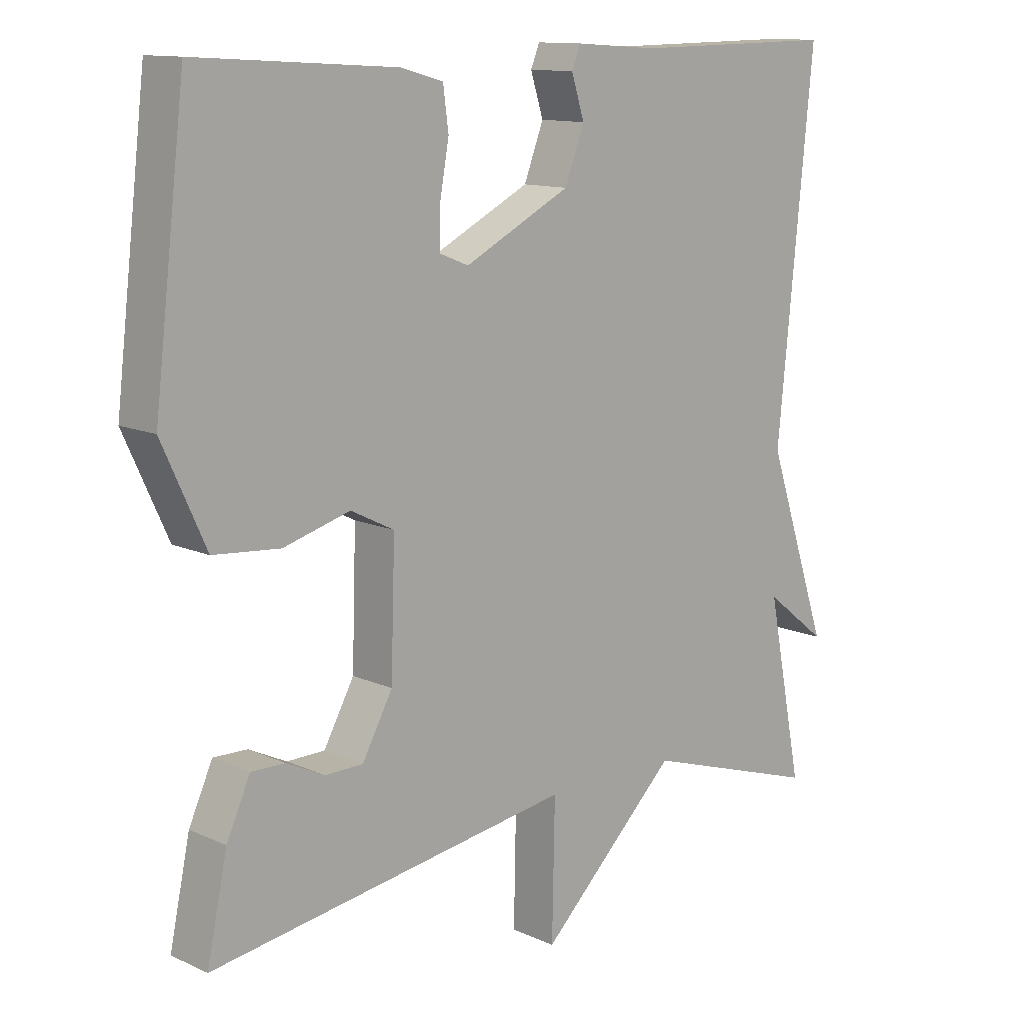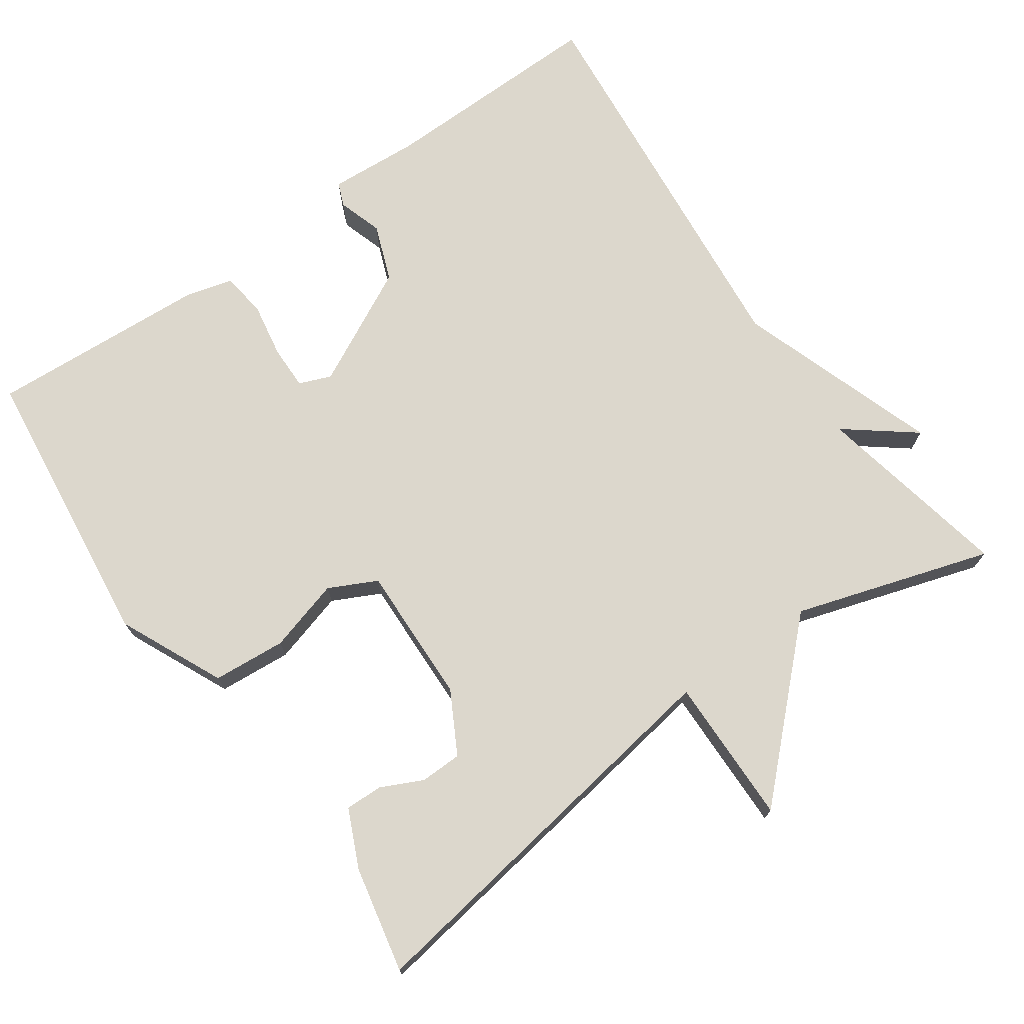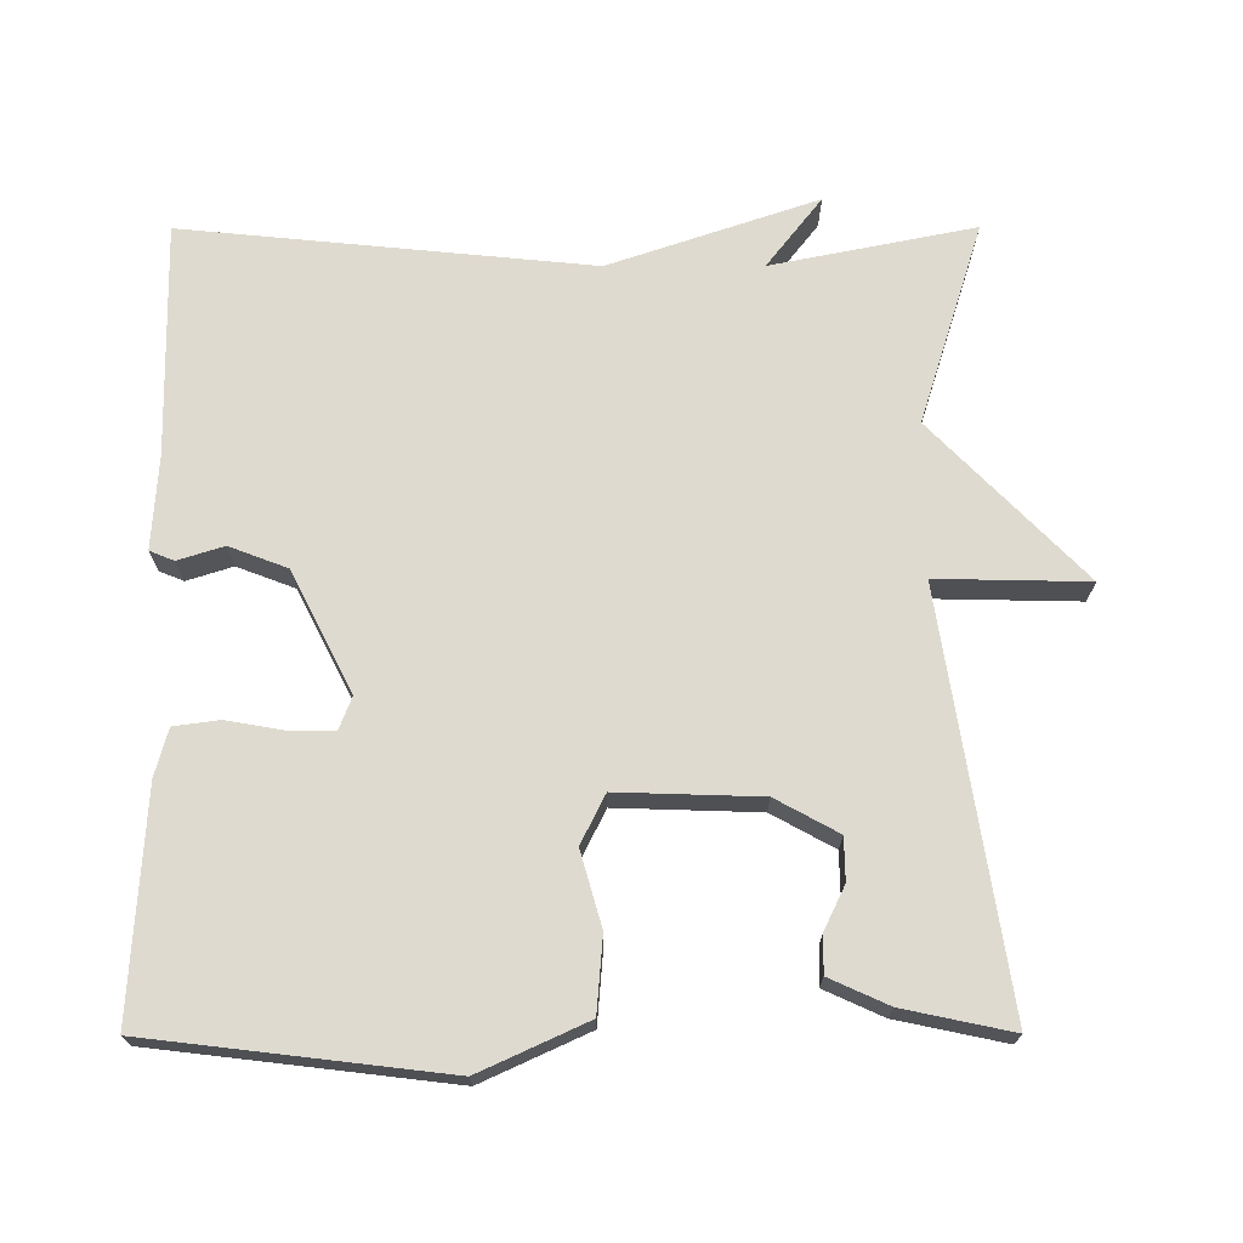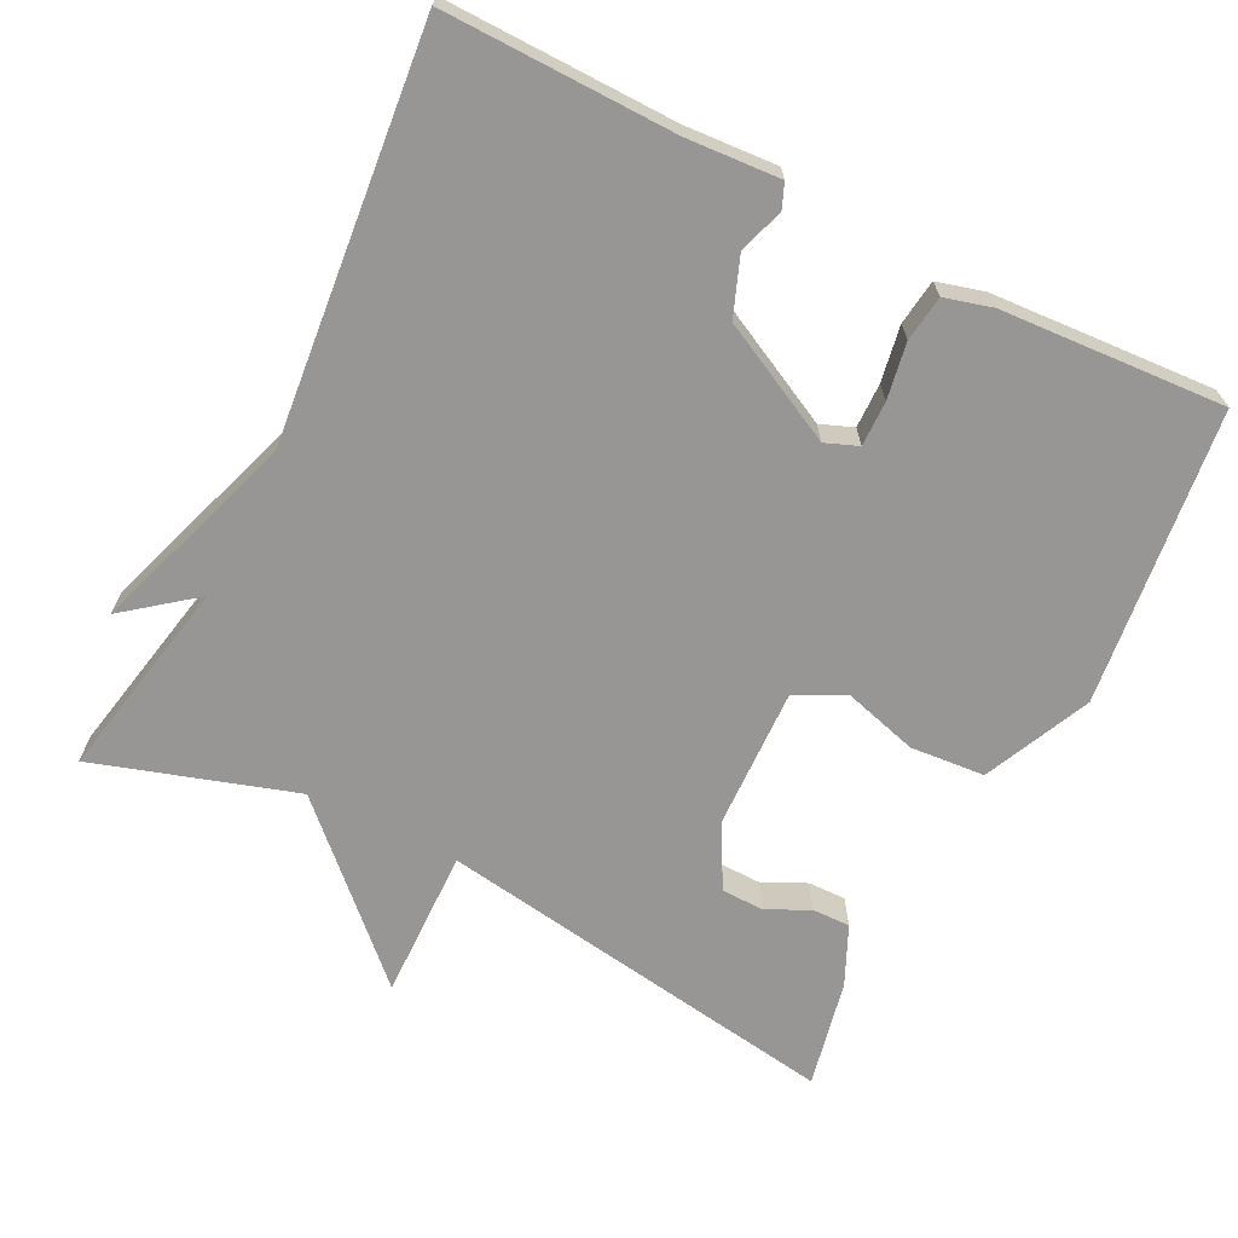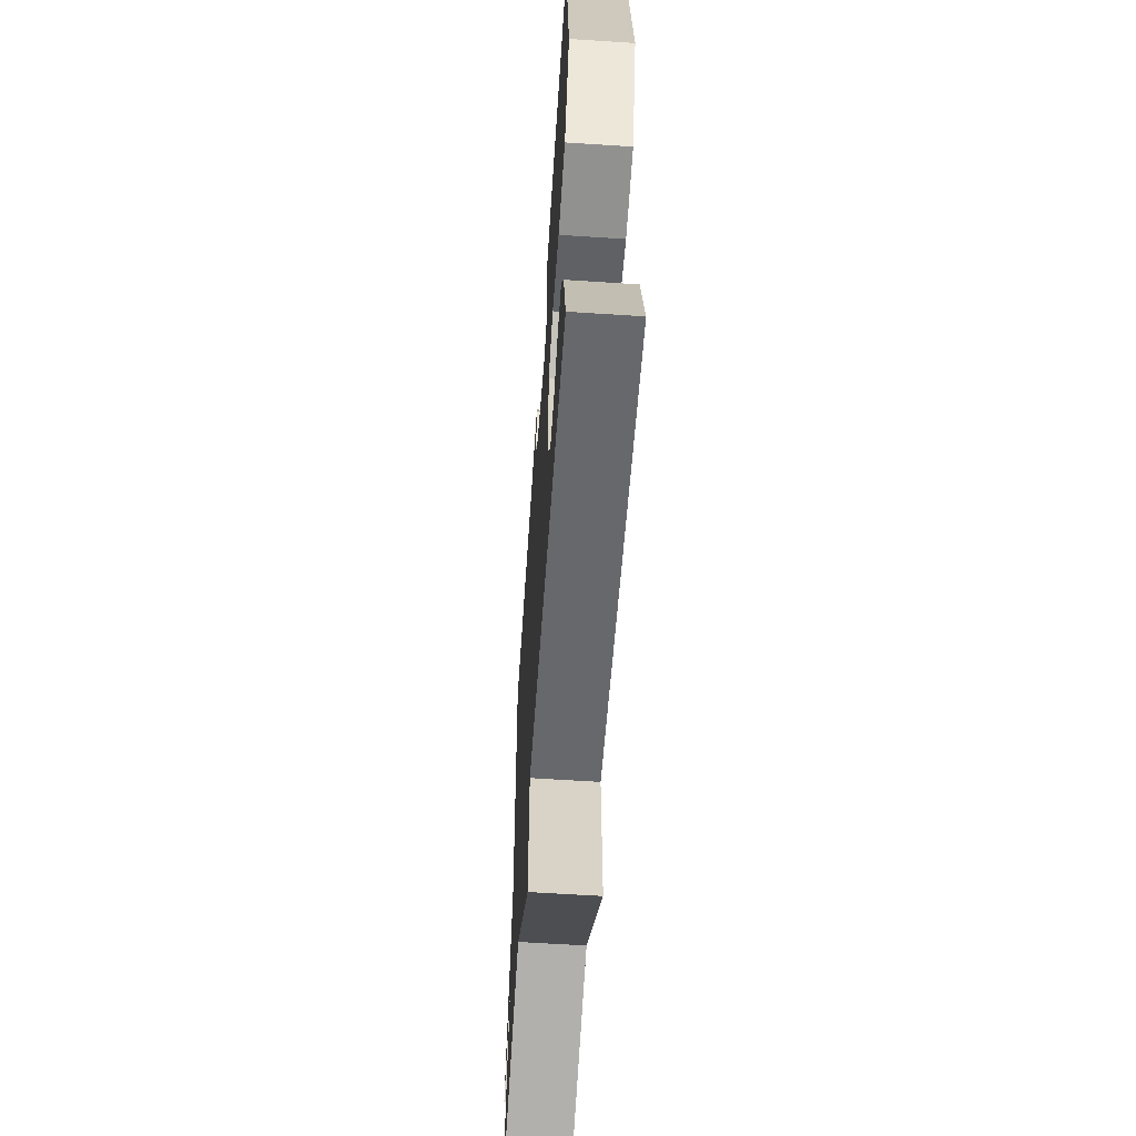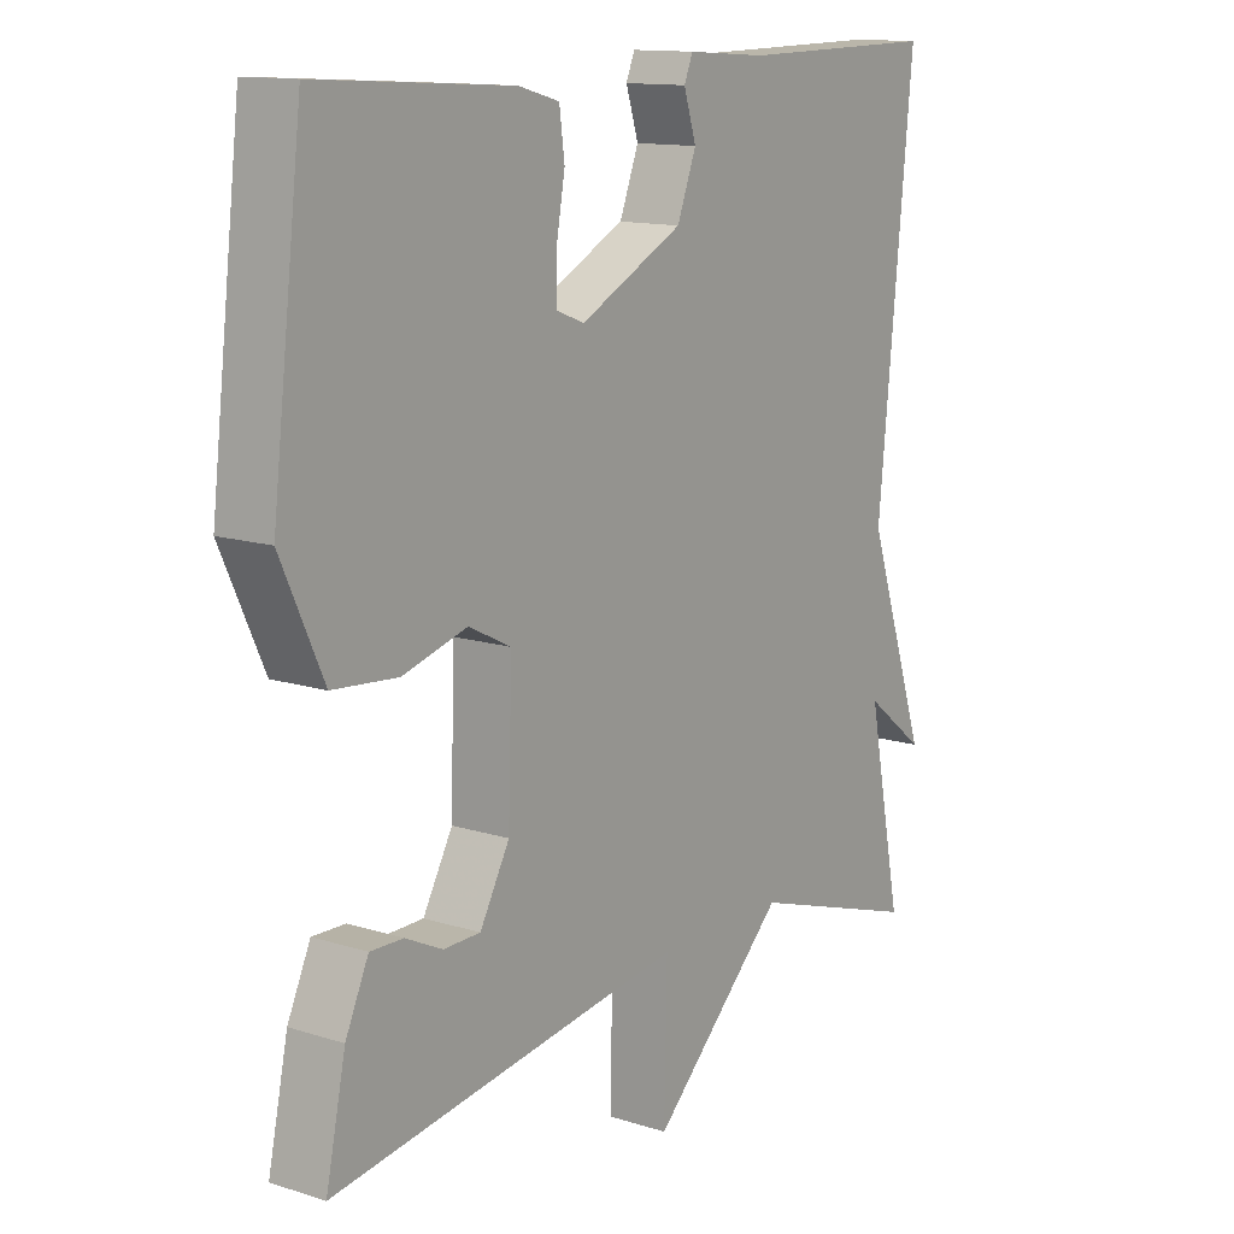
<metadata>
{"format":"obj","ext":"obj","renderer":"f3d","projection":"perspective","resolution":1024,"background":"white","views":[{"elev":12.2,"azim":136.7,"up":"+Z"},{"elev":72.8,"azim":144.8,"up":"+Y"},{"elev":70.9,"azim":89.9,"up":"+Y"},{"elev":-67.8,"azim":-26.7,"up":"+Y"},{"elev":-61.2,"azim":86.2,"up":"+Z"},{"elev":13.1,"azim":125.9,"up":"+Z"}]}
</metadata>
<code>
v -0.5 0.07 -0.5
v -0.447 0.07 -0.234
v -0.539 0.07 -0.306
v -0.447 0.07 -0.034
v -0.5 0.07 0.5
v -0.196 0.07 0.495
v -0.074 0.07 0.503
v -0.061 0.07 0.471
v -0.08 0.07 0.411
v -0.051 0.07 0.335
v 0.106 0.07 0.255
v 0.149 0.07 0.272
v 0.148 0.07 0.331
v 0.135 0.07 0.405
v 0.143 0.07 0.465
v 0.205 0.07 0.482
v 0.5 0.07 0.5
v 0.546 0.07 0.113
v 0.482 0.07 -0.027
v 0.384 0.07 -0.035
v 0.286 0.07 -0.007
v 0.222 0.07 -0.039
v 0.228 0.07 -0.226
v 0.273 0.07 -0.308
v 0.329 0.07 -0.309
v 0.385 0.07 -0.282
v 0.435 0.07 -0.281
v 0.47 0.07 -0.358
v 0.5 0.07 -0.5
v -0.037 0.07 -0.417
v -0.033 0.07 -0.615
v -0.237 0.07 -0.417
v -0.5 0 -0.5
v -0.447 0 -0.234
v -0.539 0 -0.306
v -0.447 0 -0.034
v -0.5 0 0.5
v -0.196 0 0.495
v -0.074 0 0.503
v -0.061 0 0.471
v -0.08 0 0.411
v -0.051 0 0.335
v 0.106 0 0.255
v 0.149 0 0.272
v 0.148 0 0.331
v 0.135 0 0.405
v 0.143 0 0.465
v 0.205 0 0.482
v 0.5 0 0.5
v 0.546 0 0.113
v 0.482 0 -0.027
v 0.384 0 -0.035
v 0.286 0 -0.007
v 0.222 0 -0.039
v 0.228 0 -0.226
v 0.273 0 -0.308
v 0.329 0 -0.309
v 0.385 0 -0.282
v 0.435 0 -0.281
v 0.47 0 -0.358
v 0.5 0 -0.5
v -0.037 0 -0.417
v -0.033 0 -0.615
v -0.237 0 -0.417
f 30 31 32
f 27 28 29 30
f 25 26 27
f 25 27 30
f 24 25 30 32
f 19 20 21
f 18 19 21
f 17 18 21
f 16 17 21
f 15 16 21
f 14 15 21
f 13 14 21
f 12 13 21 22
f 11 12 22 23
f 6 7 8 9
f 6 9 10
f 5 6 10
f 4 5 10
f 4 10 11
f 3 4 11
f 2 3 11
f 2 11 23
f 1 2 23
f 32 1 23
f 23 24 32
f 64 63 62
f 62 61 60 59
f 59 58 57
f 62 59 57
f 64 62 57 56
f 53 52 51
f 53 51 50
f 53 50 49
f 53 49 48
f 53 48 47
f 53 47 46
f 53 46 45
f 54 53 45 44
f 55 54 44 43
f 41 40 39 38
f 42 41 38
f 42 38 37
f 42 37 36
f 43 42 36
f 43 36 35
f 43 35 34
f 55 43 34
f 55 34 33
f 55 33 64
f 64 56 55
f 1 33 34 2
f 2 34 35 3
f 3 35 36 4
f 4 36 37 5
f 5 37 38 6
f 6 38 39 7
f 7 39 40 8
f 8 40 41 9
f 9 41 42 10
f 10 42 43 11
f 11 43 44 12
f 12 44 45 13
f 13 45 46 14
f 14 46 47 15
f 15 47 48 16
f 16 48 49 17
f 17 49 50 18
f 18 50 51 19
f 19 51 52 20
f 20 52 53 21
f 21 53 54 22
f 22 54 55 23
f 23 55 56 24
f 24 56 57 25
f 25 57 58 26
f 26 58 59 27
f 27 59 60 28
f 28 60 61 29
f 29 61 62 30
f 30 62 63 31
f 31 63 64 32
f 32 64 33 1

</code>
